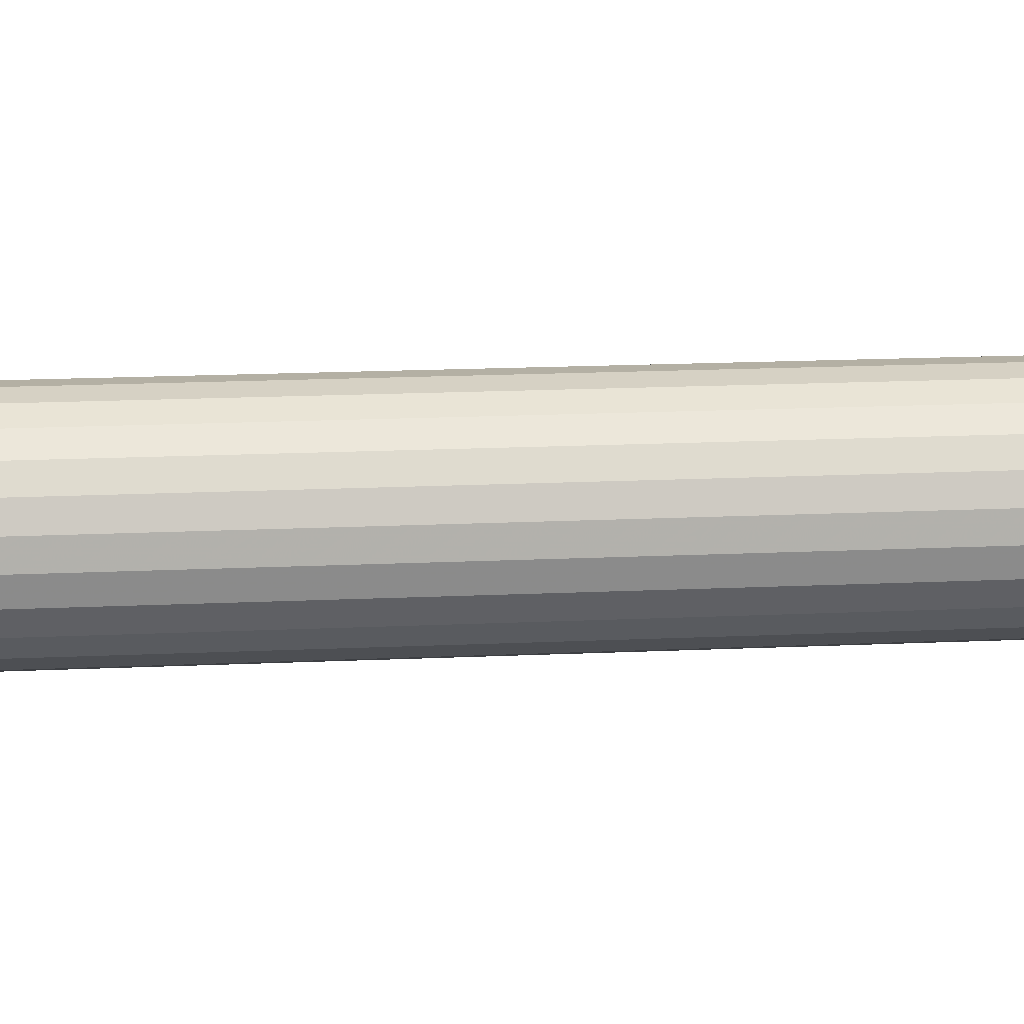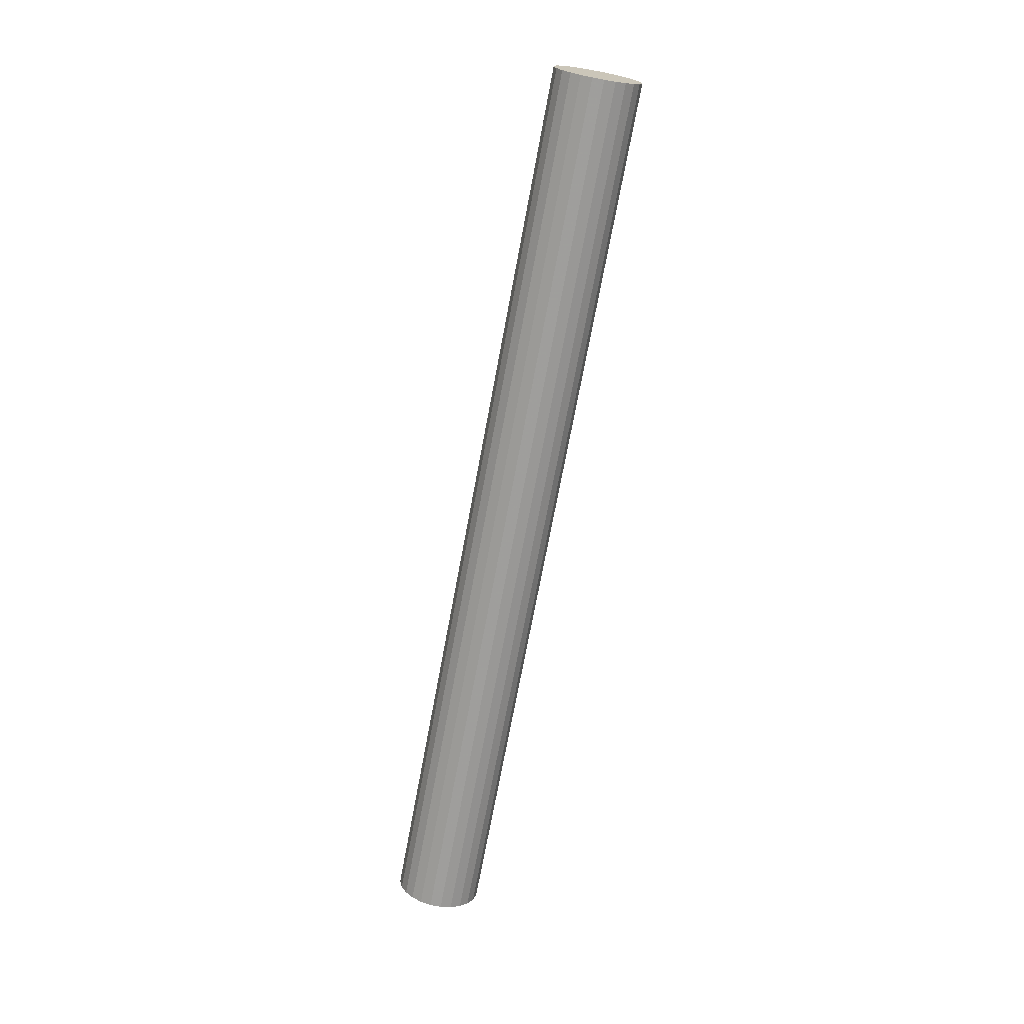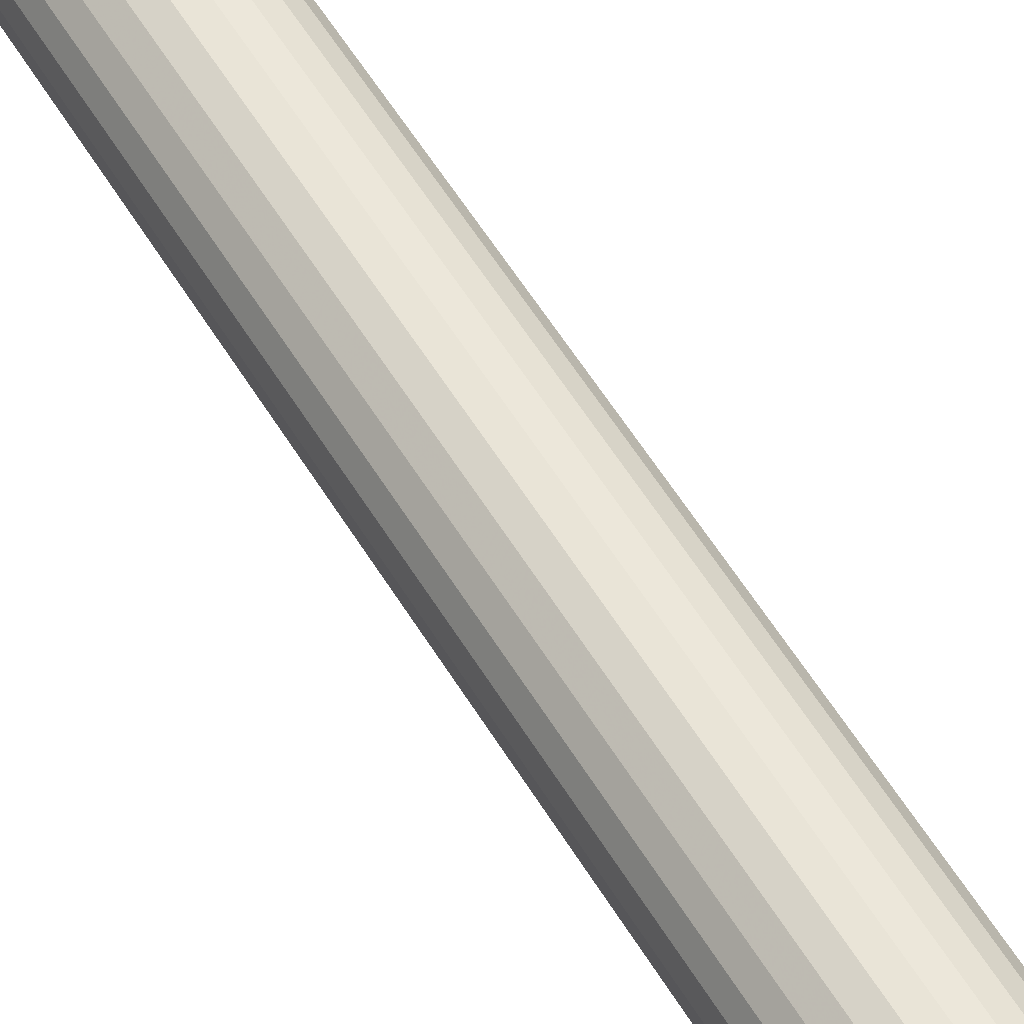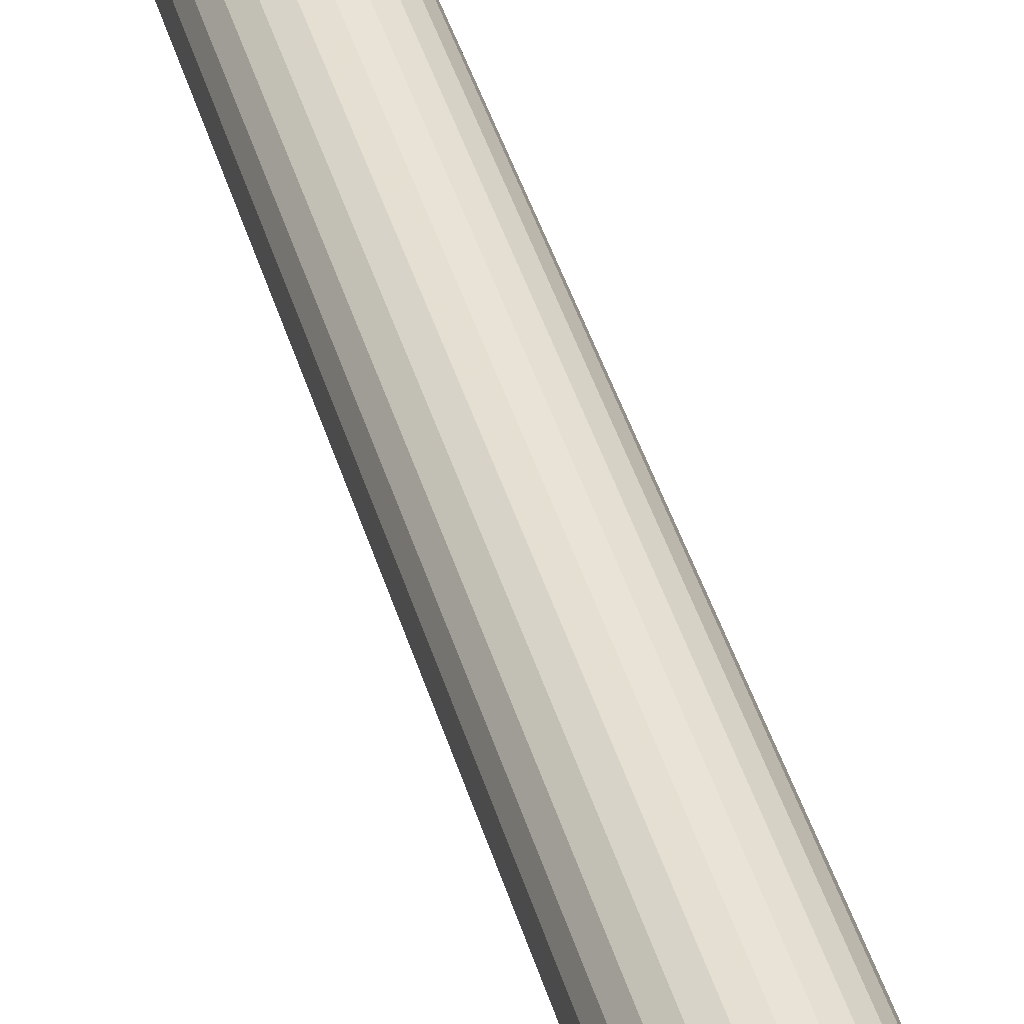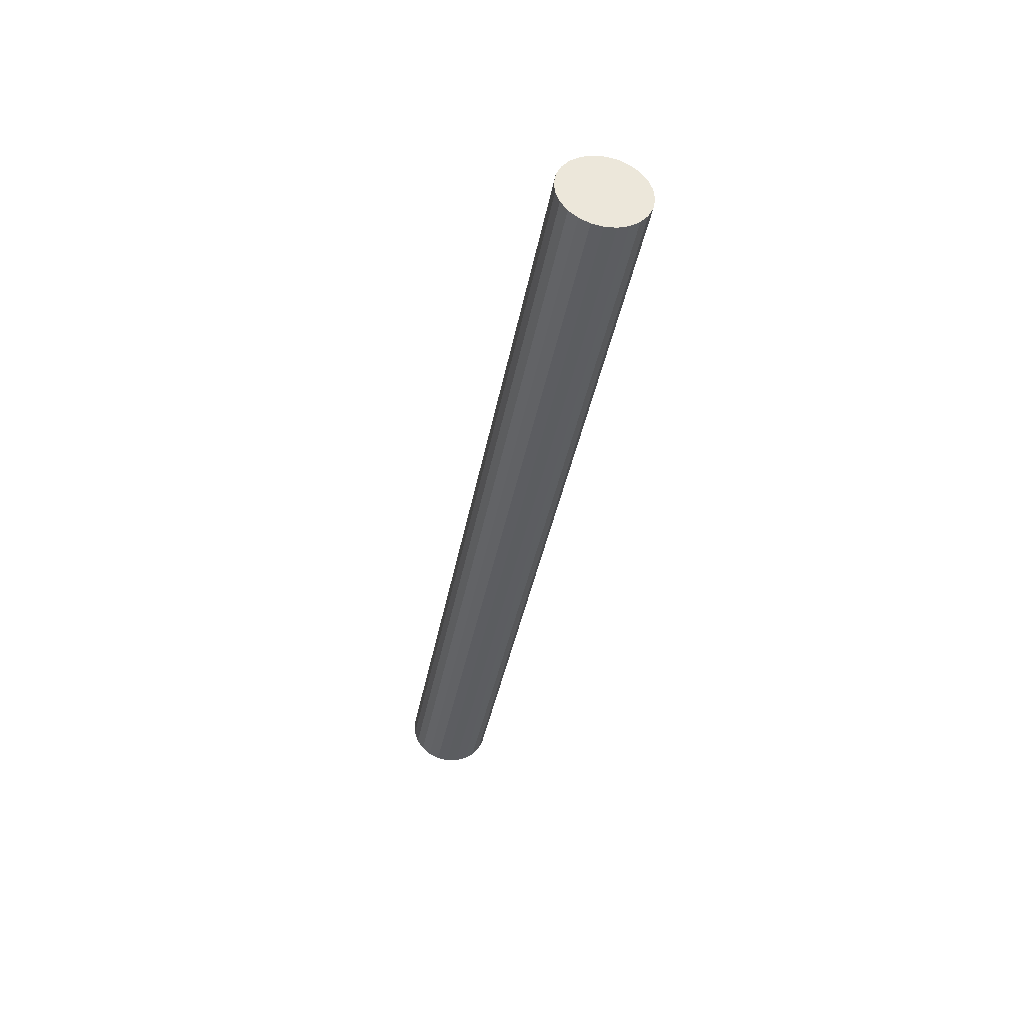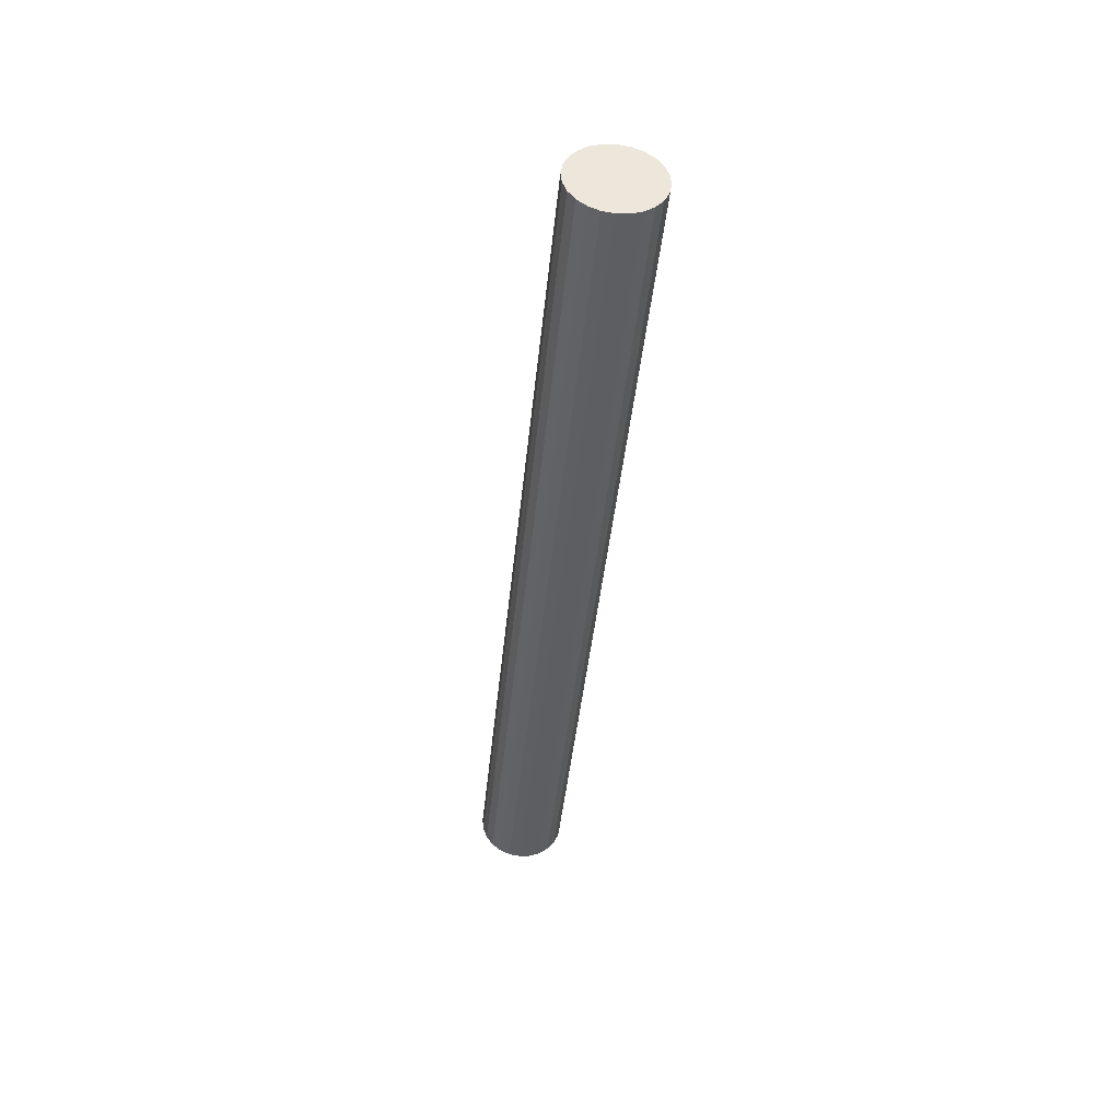
<metadata>
{"format":"obj","ext":"obj","renderer":"f3d","projection":"perspective","resolution":1024,"background":"white","views":[{"elev":-55.2,"azim":-85.2,"up":"+Z"},{"elev":23.1,"azim":115.6,"up":"+Y"},{"elev":45.9,"azim":157.7,"up":"+Z"},{"elev":50.1,"azim":-7.7,"up":"+Z"},{"elev":58.0,"azim":108.5,"up":"+Y"},{"elev":38.8,"azim":-162.9,"up":"+Y"}]}
</metadata>
<code>
v 0.4352 -0.6769 0.5353
v 0.4302 -0.6767 0.5419
v 0.3413 -0.03132 0.4468
v 0.4847 -0.6689 0.5408
v 0.3363 -0.03114 0.4535
v 0.3478 -0.03108 0.4417
v 0.4797 -0.6705 0.5344
v 0.4878 -0.6674 0.5484
v 0.3908 -0.02336 0.4524
v 0.427 -0.6761 0.5495
v 0.3858 -0.02497 0.446
v 0.4417 -0.6766 0.5301
v 0.3939 -0.02187 0.4599
v 0.3331 -0.03055 0.4611
v 0.3793 -0.02659 0.4411
v 0.3554 -0.03043 0.4384
v 0.4732 -0.6722 0.5295
v 0.4889 -0.6662 0.5565
v 0.426 -0.6752 0.5577
v 0.4493 -0.676 0.5268
v 0.395 -0.0206 0.4681
v 0.3321 -0.02959 0.4693
v 0.3717 -0.0281 0.4381
v 0.4656 -0.6737 0.5265
v 0.3635 -0.02941 0.4372
v 0.4878 -0.6652 0.5647
v 0.427 -0.6739 0.5659
v 0.4574 -0.675 0.5256
v 0.3939 -0.01964 0.4762
v 0.3331 -0.02832 0.4774
v 0.4847 -0.6646 0.5723
v 0.4302 -0.6724 0.5734
v 0.3908 -0.01905 0.4839
v 0.3363 -0.02683 0.485
v 0.4797 -0.6644 0.5789
v 0.4352 -0.6708 0.5798
v 0.3858 -0.01887 0.4905
v 0.3413 -0.02522 0.4914
v 0.4732 -0.6647 0.5841
v 0.3478 -0.02361 0.4963
v 0.4417 -0.6692 0.5847
v 0.3793 -0.01911 0.4956
v 0.4656 -0.6653 0.5874
v 0.3554 -0.02209 0.4993
v 0.3717 -0.01977 0.4989
v 0.4493 -0.6677 0.5877
v 0.4574 -0.6663 0.5886
v 0.3635 -0.02078 0.5002
f 1 2 3
f 1 4 2
f 5 3 2
f 3 6 1
f 7 4 1
f 4 8 2
f 3 5 9
f 2 10 5
f 6 3 11
f 12 1 6
f 7 11 4
f 12 7 1
f 4 9 8
f 2 8 10
f 9 5 13
f 11 3 9
f 14 5 10
f 15 6 11
f 6 16 12
f 7 17 11
f 9 4 11
f 17 7 12
f 13 8 9
f 8 18 10
f 5 14 13
f 10 19 14
f 16 6 15
f 15 11 17
f 20 12 16
f 20 17 12
f 8 13 18
f 10 18 19
f 13 14 21
f 22 14 19
f 23 16 15
f 17 24 15
f 16 25 20
f 24 17 20
f 21 18 13
f 18 26 19
f 14 22 21
f 19 27 22
f 25 16 23
f 23 15 24
f 28 20 25
f 28 24 20
f 18 21 26
f 19 26 27
f 21 22 29
f 30 22 27
f 25 23 28
f 24 28 23
f 29 26 21
f 26 31 27
f 22 30 29
f 27 32 30
f 26 29 31
f 27 31 32
f 29 30 33
f 34 30 32
f 33 31 29
f 31 35 32
f 30 34 33
f 32 36 34
f 31 33 35
f 32 35 36
f 33 34 37
f 38 34 36
f 37 35 33
f 35 39 36
f 34 38 37
f 38 36 40
f 35 37 39
f 36 39 41
f 37 38 42
f 41 40 36
f 38 40 42
f 42 39 37
f 39 43 41
f 40 41 44
f 42 40 45
f 39 42 43
f 41 43 46
f 46 44 41
f 40 44 45
f 45 43 42
f 47 46 43
f 44 46 48
f 48 45 44
f 43 45 47
f 47 48 46
f 48 47 45
f 3 2 1
f 2 4 1
f 2 3 5
f 1 6 3
f 1 4 7
f 2 8 4
f 9 5 3
f 5 10 2
f 11 3 6
f 6 1 12
f 4 11 7
f 1 7 12
f 8 9 4
f 10 8 2
f 13 5 9
f 9 3 11
f 10 5 14
f 11 6 15
f 12 16 6
f 11 17 7
f 11 4 9
f 12 7 17
f 9 8 13
f 10 18 8
f 13 14 5
f 14 19 10
f 15 6 16
f 17 11 15
f 16 12 20
f 12 17 20
f 18 13 8
f 19 18 10
f 21 14 13
f 19 14 22
f 15 16 23
f 15 24 17
f 20 25 16
f 20 17 24
f 13 18 21
f 19 26 18
f 21 22 14
f 22 27 19
f 23 16 25
f 24 15 23
f 25 20 28
f 20 24 28
f 26 21 18
f 27 26 19
f 29 22 21
f 27 22 30
f 28 23 25
f 23 28 24
f 21 26 29
f 27 31 26
f 29 30 22
f 30 32 27
f 31 29 26
f 32 31 27
f 33 30 29
f 32 30 34
f 29 31 33
f 32 35 31
f 33 34 30
f 34 36 32
f 35 33 31
f 36 35 32
f 37 34 33
f 36 34 38
f 33 35 37
f 36 39 35
f 37 38 34
f 40 36 38
f 39 37 35
f 41 39 36
f 42 38 37
f 36 40 41
f 42 40 38
f 37 39 42
f 41 43 39
f 44 41 40
f 45 40 42
f 43 42 39
f 46 43 41
f 41 44 46
f 45 44 40
f 42 43 45
f 43 46 47
f 48 46 44
f 44 45 48
f 47 45 43
f 46 48 47
f 45 47 48

</code>
